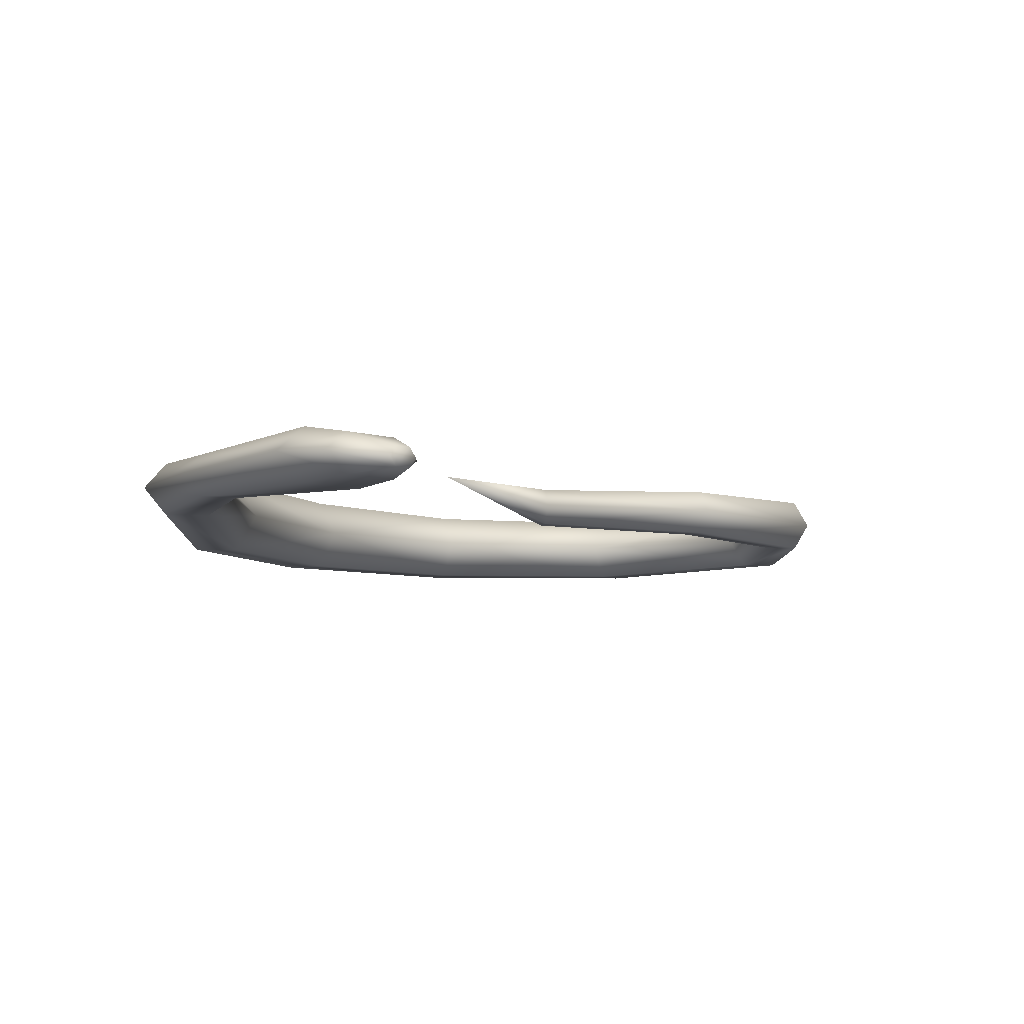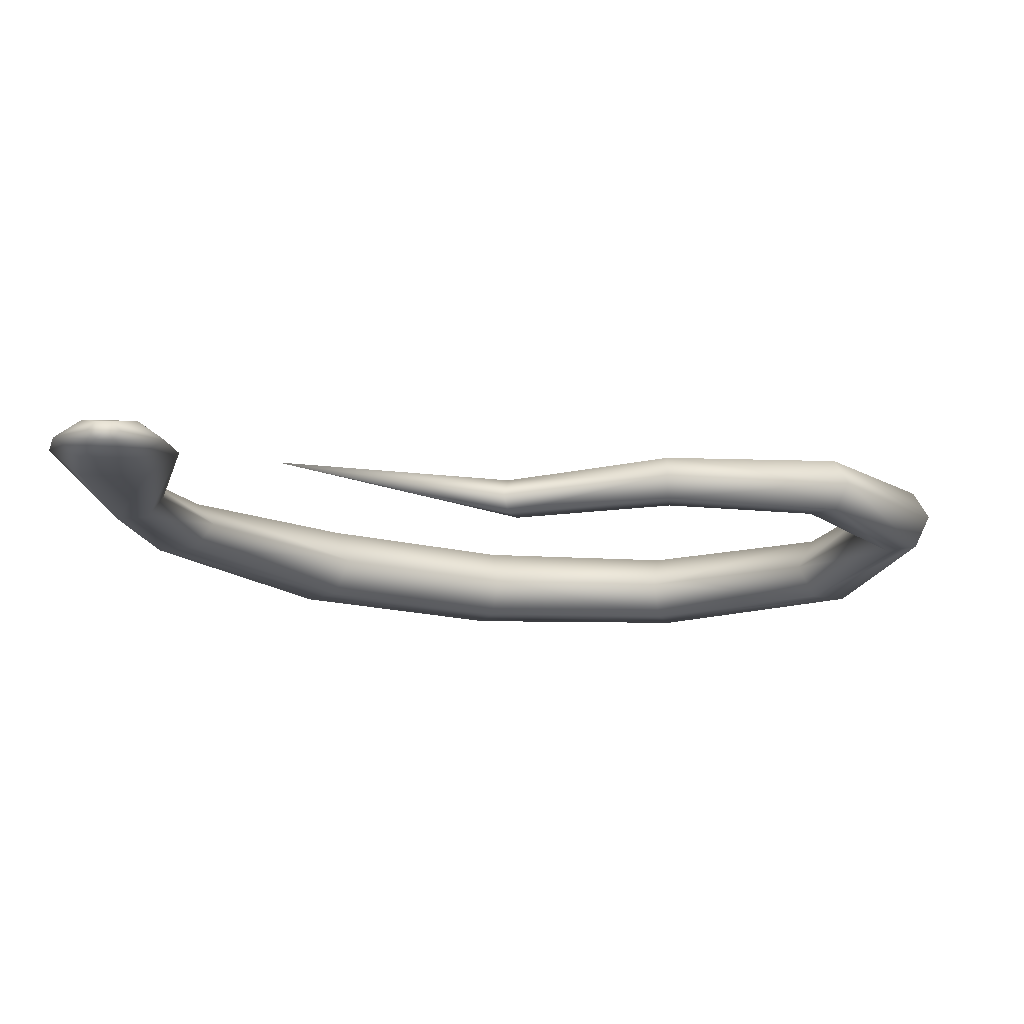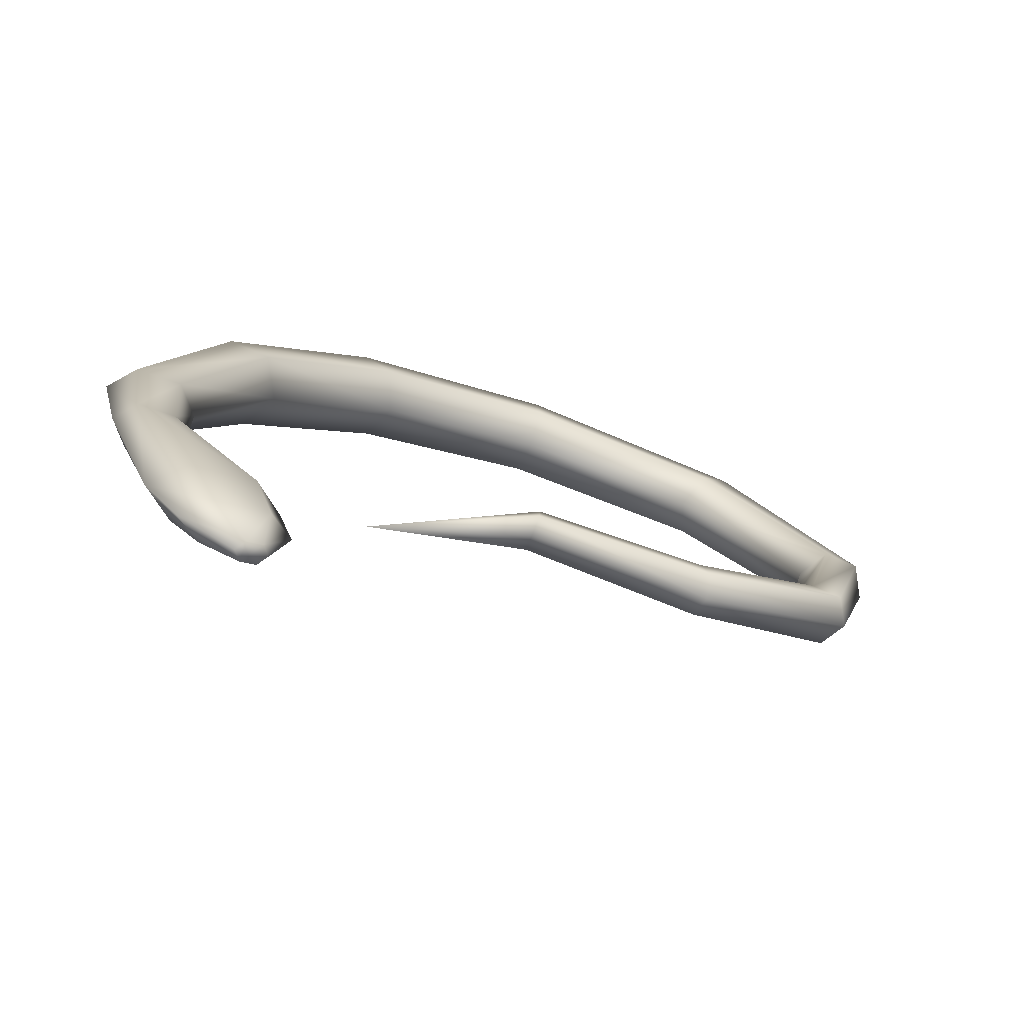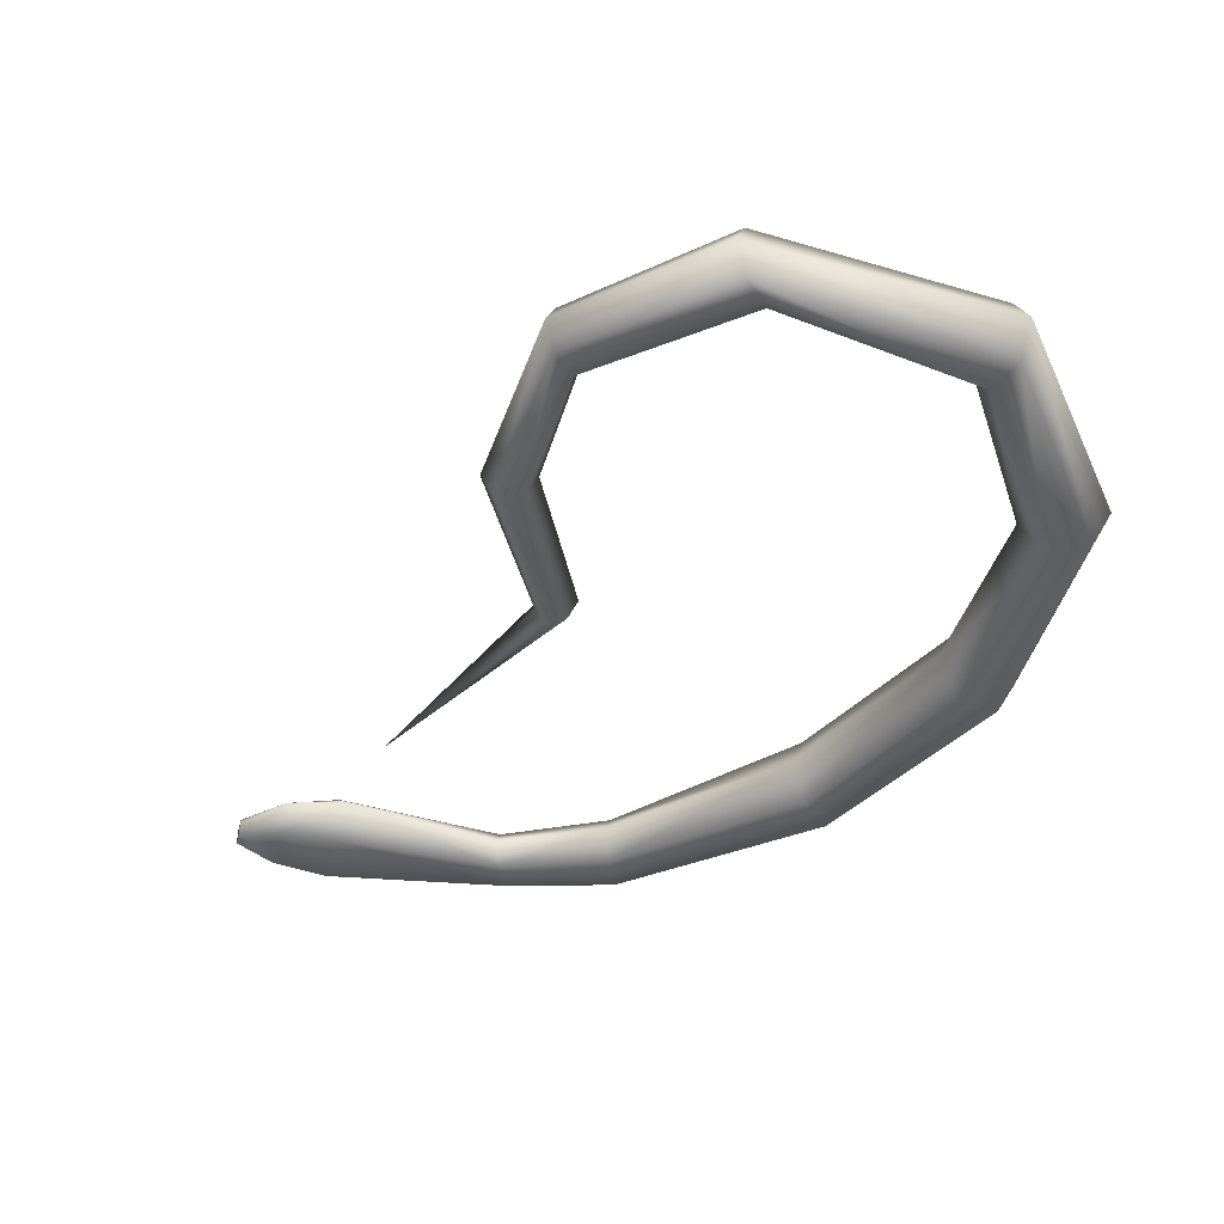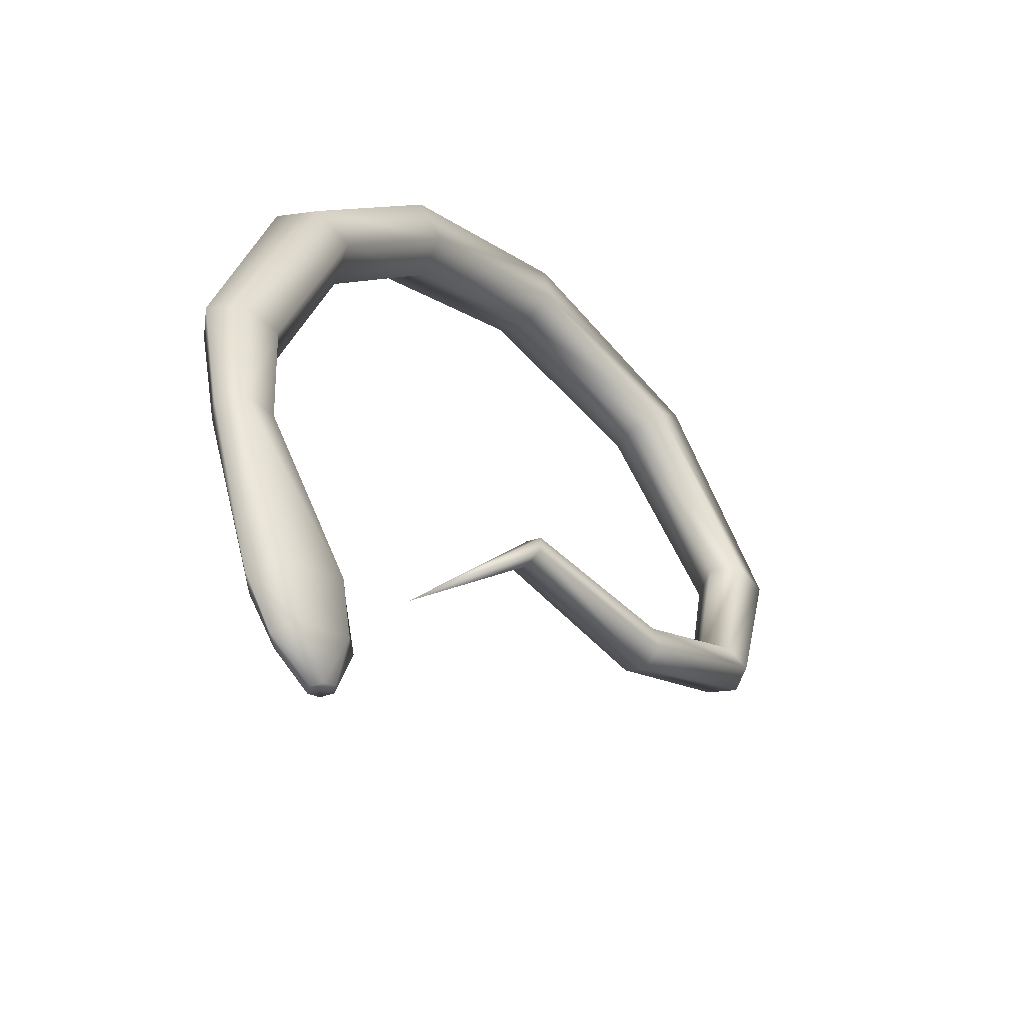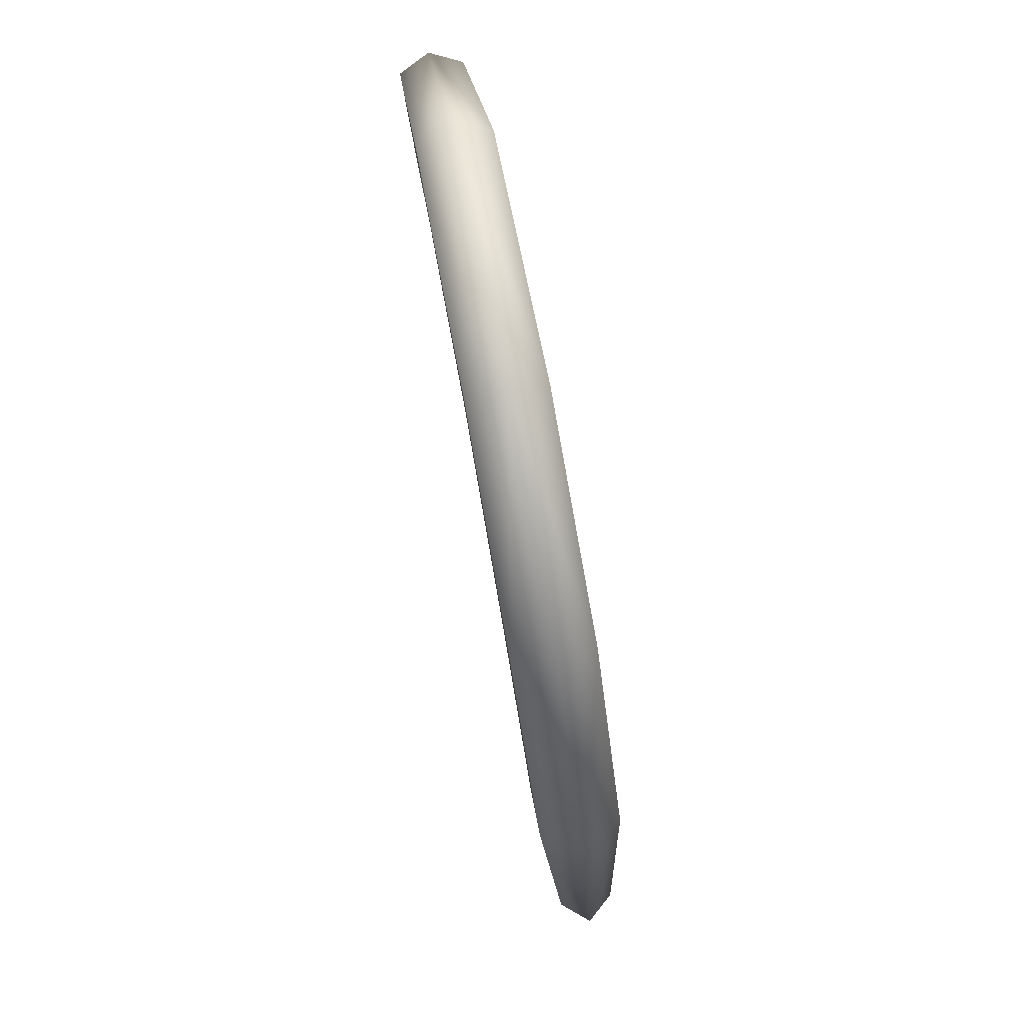
<metadata>
{"format":"obj","ext":"obj","renderer":"f3d","projection":"perspective","resolution":1024,"background":"white","views":[{"elev":-6.6,"azim":-15.4,"up":"+Z"},{"elev":-15.7,"azim":24.5,"up":"+Z"},{"elev":-76.8,"azim":-20.9,"up":"+Y"},{"elev":-40.6,"azim":105.0,"up":"+Z"},{"elev":-52.8,"azim":-48.5,"up":"+Y"},{"elev":79.6,"azim":-101.1,"up":"+Y"}]}
</metadata>
<code>
o Cylinder
v -1.974 -2.465 0.2856
v -2.318 -3.322 0.2442
v -3.093 -2.205 0.3838
v -2.351 -3.341 0.1997
v -3.176 -2.217 0.2856
v -2.418 -3.377 0.1997
v -3.093 -2.205 0.1875
v -2.452 -3.396 0.2442
v -2.926 -2.18 0.1875
v -2.418 -3.377 0.2887
v -2.842 -2.168 0.2856
v -2.351 -3.341 0.2887
v -1.188 0.67 0.2856
v -1.196 0.7705 0.1109
v -1.214 0.9715 0.1109
v -1.223 1.072 0.2856
v -1.214 0.9715 0.4604
v -1.196 0.7705 0.4604
v -2.589 -0.6112 0.2856
v -2.691 -0.5822 0.1021
v -2.894 -0.5241 0.1021
v -2.996 -0.4951 0.2856
v -2.894 -0.5241 0.4692
v -2.691 -0.5822 0.4692
v 0.4519 -0.07526 0.138
v 0.6181 -0.1131 0.138
v 0.7012 -0.132 0.2856
v 0.6181 -0.1131 0.4332
v 0.4519 -0.07526 0.4332
v 0.3688 -0.05634 0.2856
v -2.88 -1.611 0.2856
v -2.985 -1.627 0.1624
v -3.195 -1.657 0.1624
v -3.3 -1.673 0.2856
v -3.195 -1.657 0.4089
v -2.985 -1.627 0.4089
v -2.003 0.1839 0.2856
v -2.076 0.2609 0.1021
v -2.222 0.4151 0.1021
v -2.294 0.4921 0.2856
v -2.222 0.4151 0.4692
v -2.076 0.2609 0.4692
v -0.356 -1.291 0.1773
v -0.3189 -1.411 0.1773
v -0.3004 -1.47 0.2856
v -0.3189 -1.411 0.3939
v -0.356 -1.291 0.3939
v -0.3746 -1.232 0.2856
v 0.2743 -0.9064 0.1577
v 0.4183 -0.9392 0.1577
v 0.4903 -0.9556 0.2856
v 0.4183 -0.9392 0.4136
v 0.2743 -0.9064 0.4136
v 0.2022 -0.89 0.2856
v -0.1979 0.6976 0.12
v -0.06411 0.8342 0.12
v 0.002788 0.9024 0.2856
v -0.06411 0.8342 0.4512
v -0.1979 0.6976 0.4512
v -0.2648 0.6293 0.2856
v -1.189 -1.337 0.197
v -1.194 -1.439 0.197
v -1.196 -1.49 0.2856
v -1.194 -1.439 0.3742
v -1.189 -1.337 0.3742
v -1.187 -1.286 0.2856
v -2.926 -2.18 0.3838
v -2.335 -2.801 0.2856
v -2.472 -2.876 0.1624
v -2.748 -3.026 0.1624
v -2.885 -3.1 0.2856
v -2.749 -3.026 0.4089
v -2.472 -2.876 0.4089
v -2.254 -3.052 0.2694
v -2.369 -3.115 0.1774
v -2.599 -3.241 0.1774
v -2.714 -3.304 0.2694
v -2.599 -3.241 0.3613
v -2.369 -3.115 0.3613
f 74 2 4
f 75 4 76
f 76 6 77
f 77 8 10
f 6 10 8
f 79 12 74
f 78 10 79
f 5 71 3
f 60 13 55
f 55 14 56
f 56 15 57
f 57 16 17
f 59 18 13
f 58 17 18
f 37 19 20
f 38 20 21
f 39 21 22
f 40 22 41
f 42 24 37
f 41 23 42
f 54 30 49
f 49 25 50
f 50 26 51
f 51 27 52
f 53 29 54
f 52 28 53
f 19 31 32
f 20 32 33
f 21 33 34
f 22 34 23
f 24 36 19
f 23 35 24
f 13 37 14
f 14 38 15
f 15 39 16
f 16 40 41
f 18 42 37
f 17 41 42
f 66 48 43
f 61 43 44
f 62 44 45
f 63 45 64
f 65 47 66
f 64 46 65
f 48 54 49
f 43 49 50
f 44 50 51
f 45 51 46
f 47 53 48
f 46 52 47
f 30 60 25
f 25 55 26
f 26 56 27
f 27 57 58
f 29 59 60
f 28 58 59
f 7 70 71
f 9 69 7
f 11 68 9
f 35 3 36
f 36 67 31
f 34 5 3
f 33 7 34
f 32 9 33
f 31 11 9
f 1 66 61
f 1 61 62
f 1 62 63
f 1 63 64
f 1 65 66
f 1 64 65
f 67 73 68
f 3 72 73
f 68 74 75
f 69 75 70
f 70 76 71
f 71 77 78
f 73 79 68
f 72 78 79
f 75 74 4
f 4 6 76
f 6 8 77
f 78 77 10
f 6 12 10
f 4 2 6
f 2 12 6
f 12 2 74
f 10 12 79
f 71 72 3
f 13 14 55
f 14 15 56
f 15 16 57
f 58 57 17
f 60 59 13
f 59 58 18
f 38 37 20
f 39 38 21
f 40 39 22
f 22 23 41
f 24 19 37
f 23 24 42
f 30 25 49
f 25 26 50
f 26 27 51
f 27 28 52
f 29 30 54
f 28 29 53
f 20 19 32
f 21 20 33
f 22 21 34
f 34 35 23
f 36 31 19
f 35 36 24
f 37 38 14
f 38 39 15
f 39 40 16
f 17 16 41
f 13 18 37
f 18 17 42
f 61 66 43
f 62 61 44
f 63 62 45
f 45 46 64
f 47 48 66
f 46 47 65
f 43 48 49
f 44 43 50
f 45 44 51
f 51 52 46
f 53 54 48
f 52 53 47
f 60 55 25
f 55 56 26
f 56 57 27
f 28 27 58
f 30 29 60
f 29 28 59
f 5 7 71
f 69 70 7
f 68 69 9
f 3 67 36
f 67 11 31
f 35 34 3
f 7 5 34
f 9 7 33
f 32 31 9
f 11 67 68
f 67 3 73
f 69 68 75
f 75 76 70
f 76 77 71
f 72 71 78
f 79 74 68
f 73 72 79

</code>
